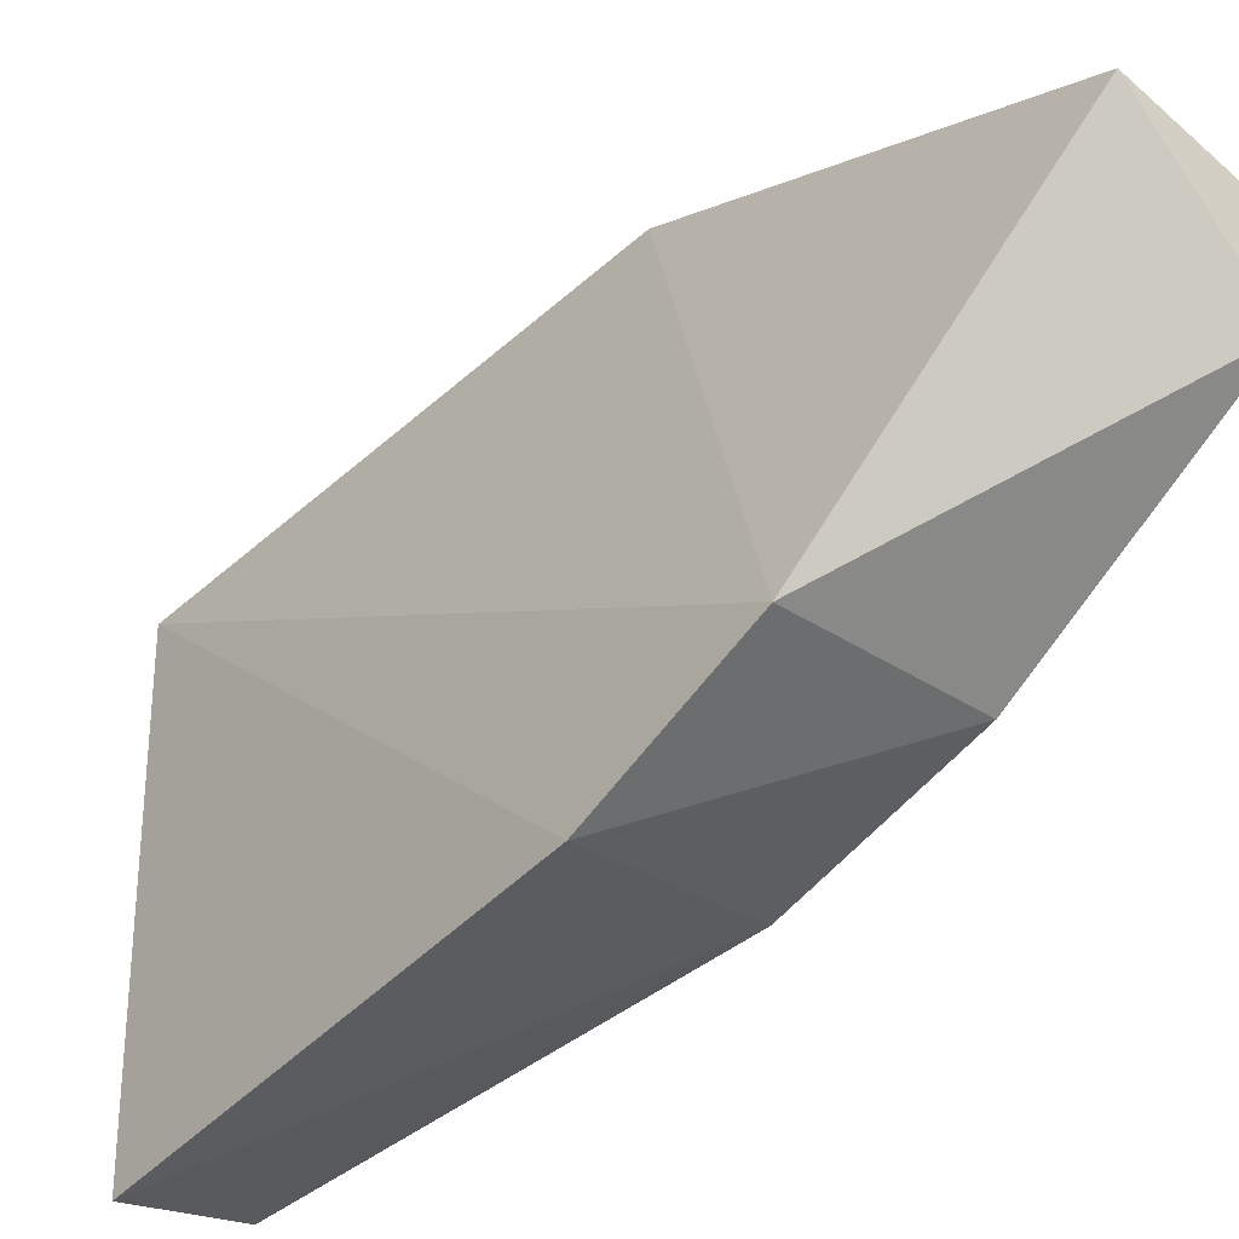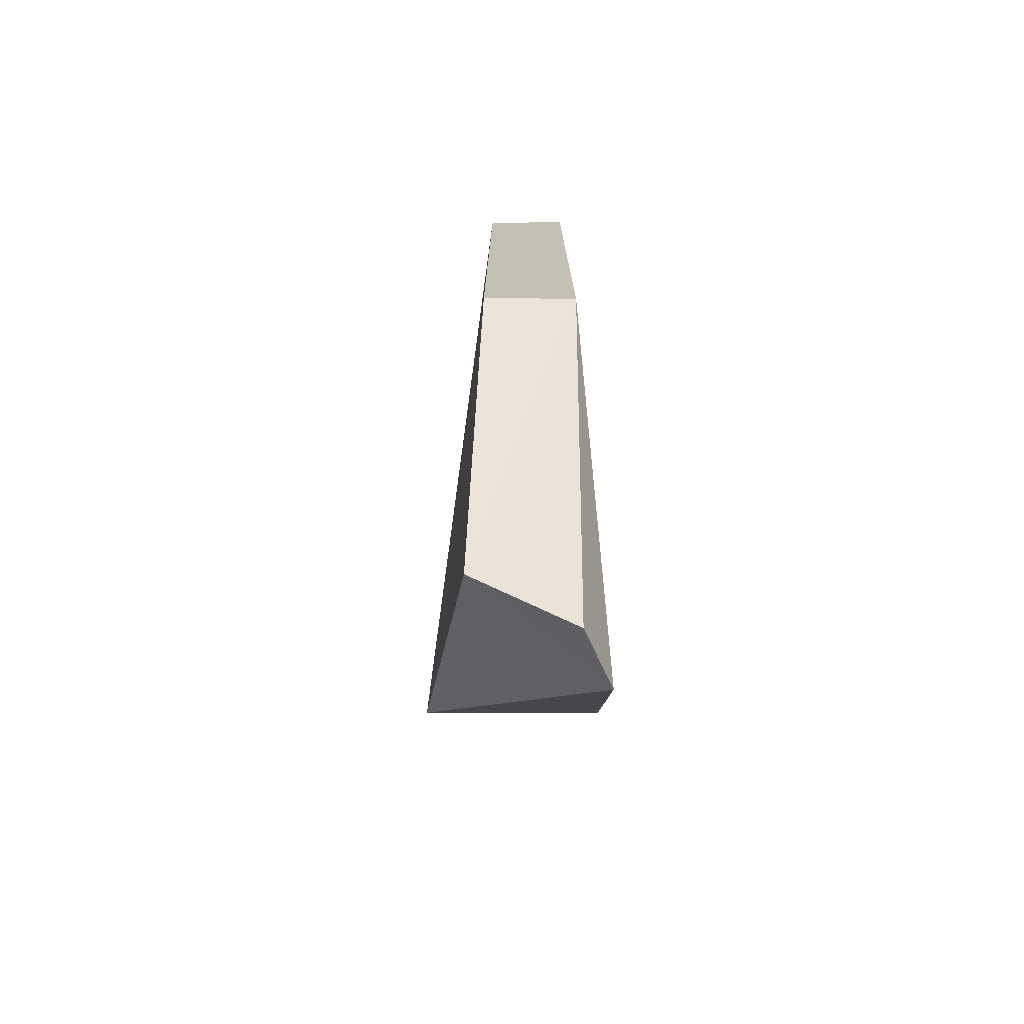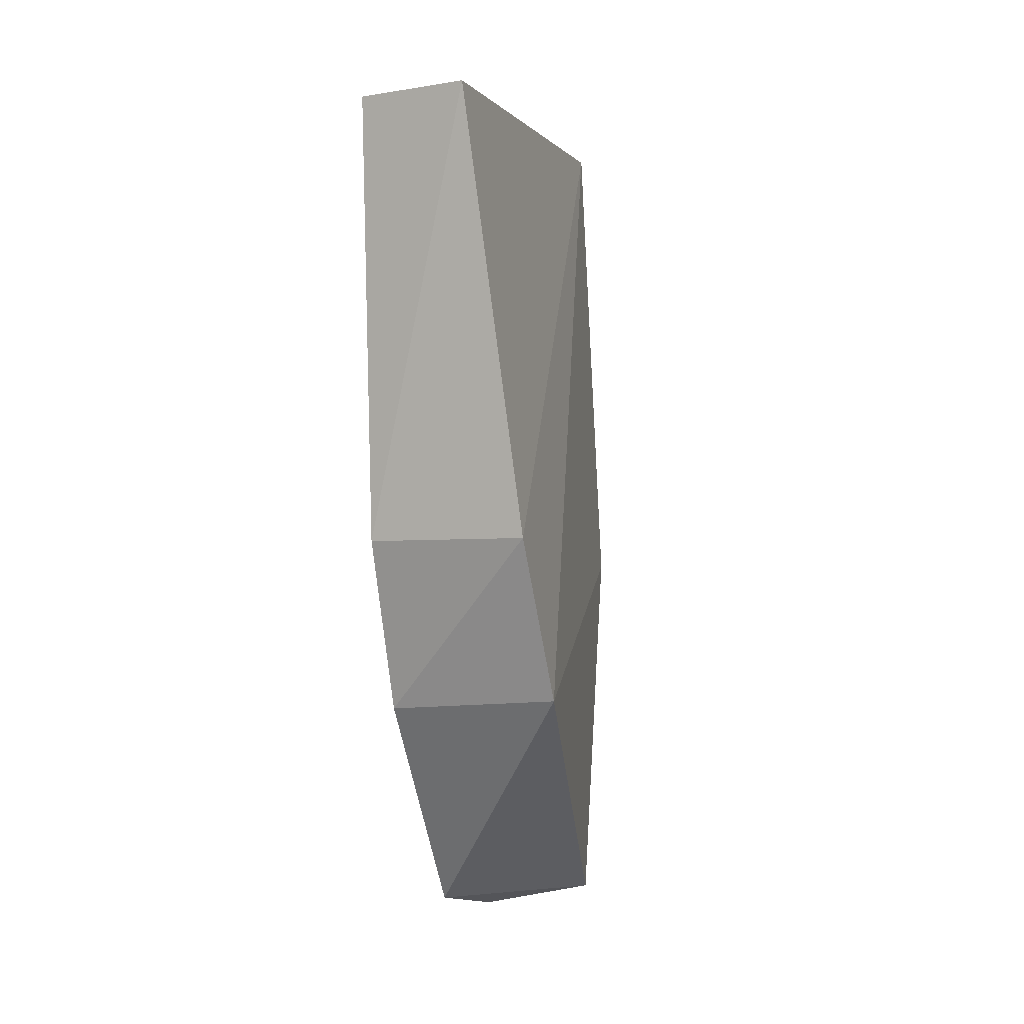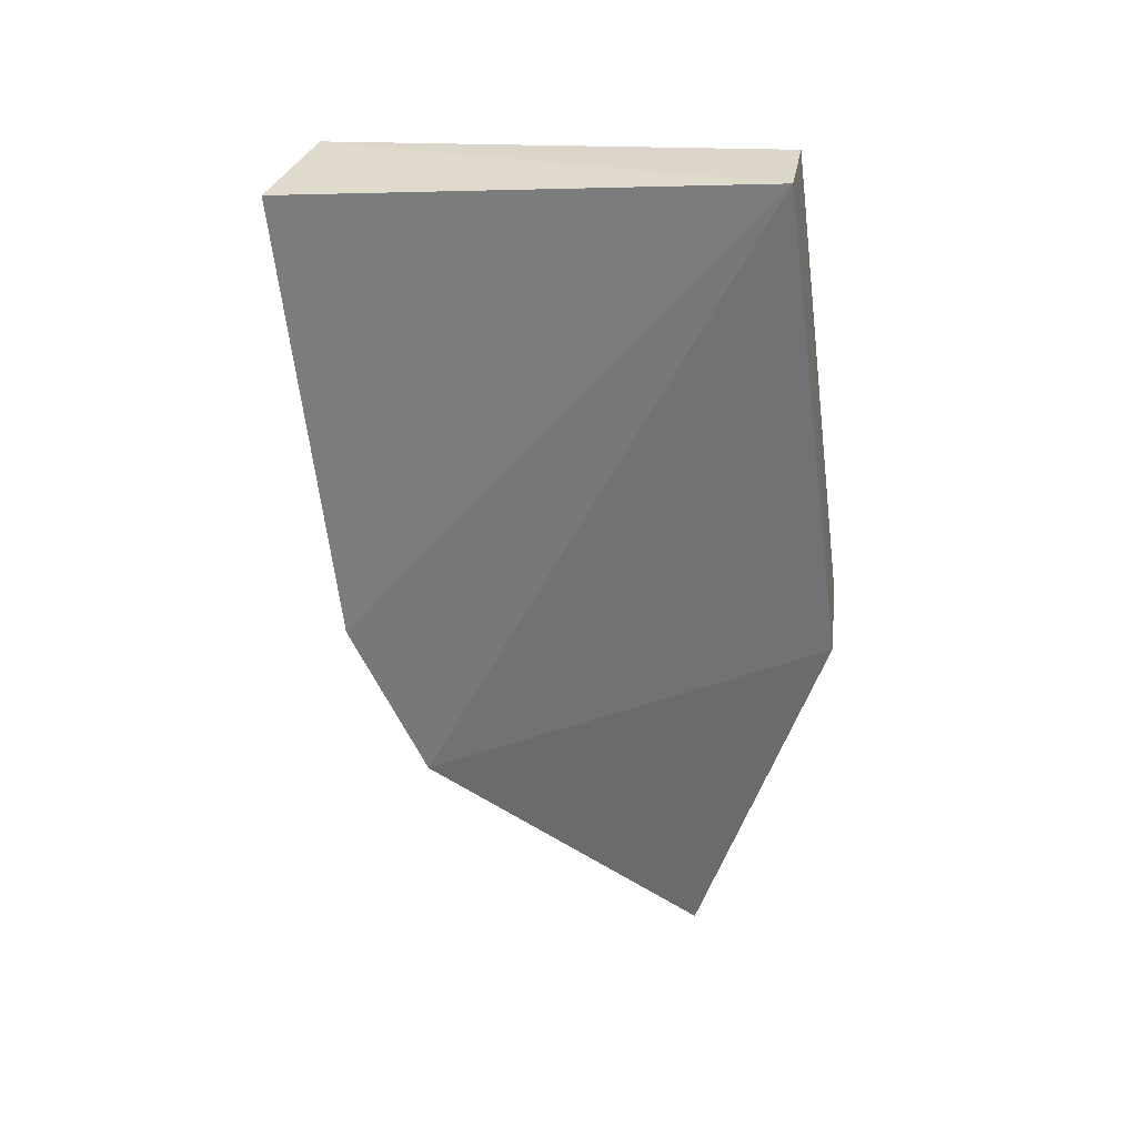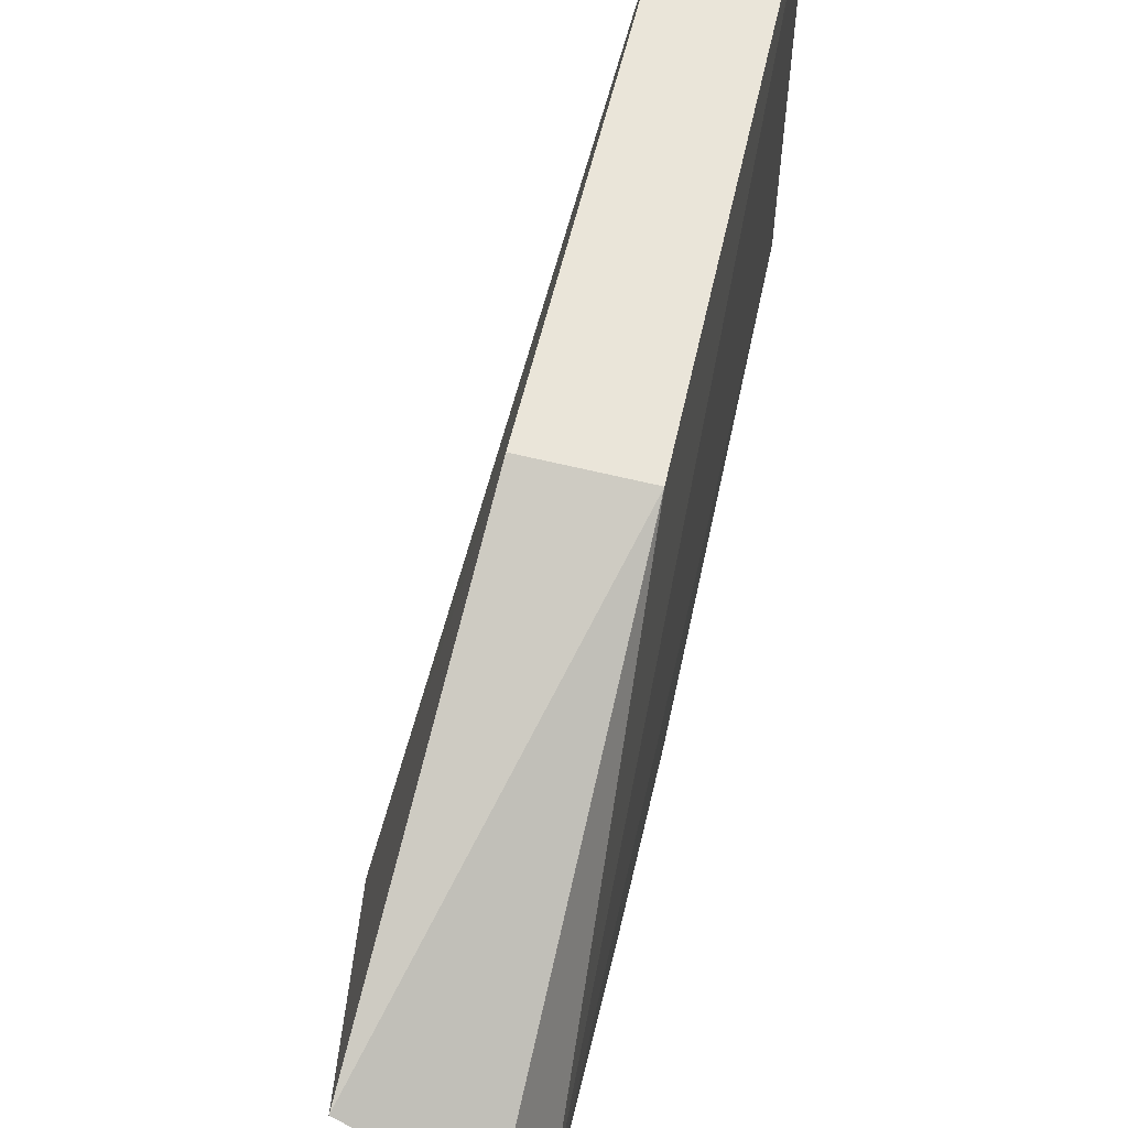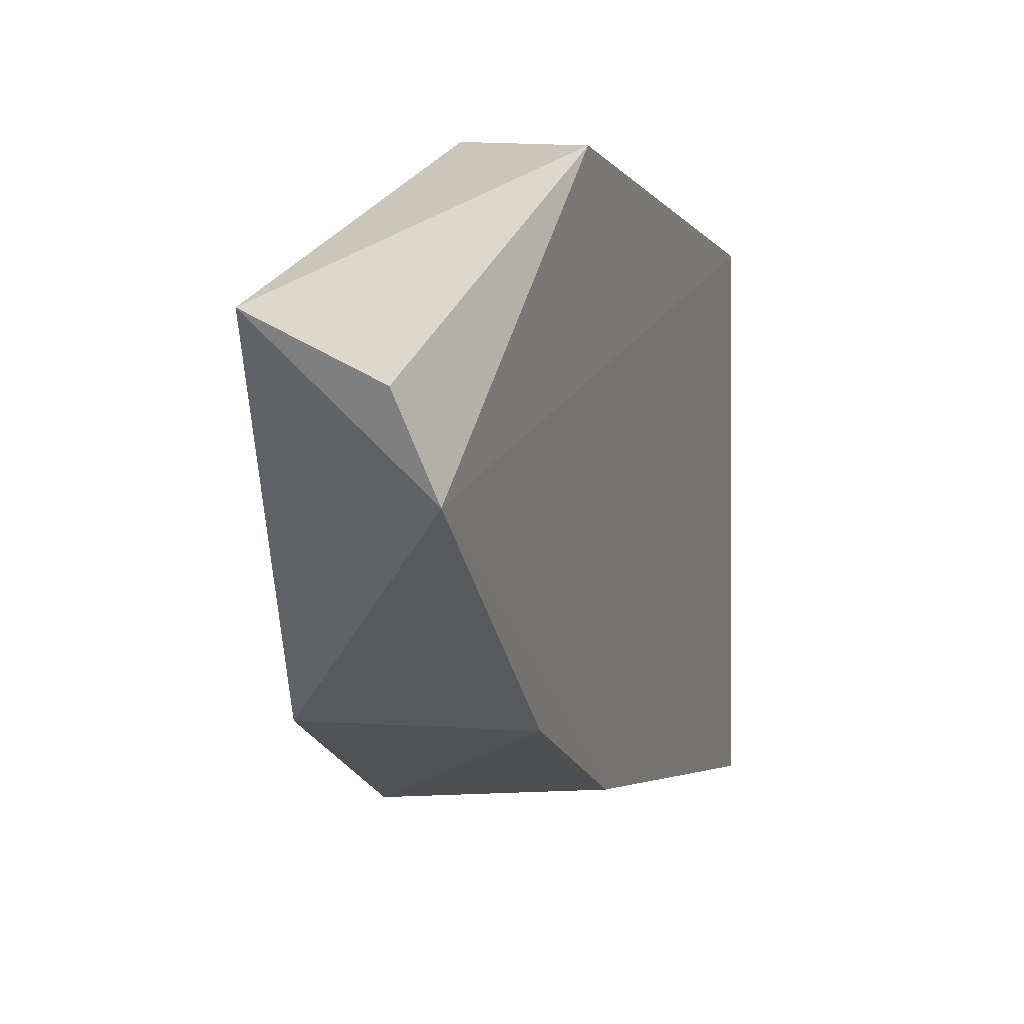
<metadata>
{"format":"obj","ext":"obj","renderer":"f3d","projection":"perspective","resolution":1024,"background":"white","views":[{"elev":-34.2,"azim":-45.4,"up":"+Z"},{"elev":-64.1,"azim":1.2,"up":"+Y"},{"elev":-4.4,"azim":-160.6,"up":"+Y"},{"elev":35.9,"azim":-80.2,"up":"+Y"},{"elev":67.1,"azim":13.2,"up":"+Z"},{"elev":3.8,"azim":17.3,"up":"+Z"}]}
</metadata>
<code>
v 0.02049 -0.07919 0.037
v 0.02169 -0.1189 0.02935
v 0.0209 -0.08056 0.0166
v 0.01556 -0.08063 0.01562
v 0.01573 -0.1187 0.03468
v 0.02134 -0.1011 0.01896
v 0.01656 -0.07886 0.03698
v 0.02077 -0.1014 0.04003
v 0.01332 -0.1086 0.02192
v 0.02045 -0.1195 0.03259
v 0.01644 -0.1015 0.04022
v 0.0136 -0.1012 0.01832
v 0.02145 -0.109 0.02201
f 1 2 3
f 6 3 2
f 6 4 3
f 7 1 3
f 7 3 4
f 8 2 1
f 9 2 5
f 10 8 5
f 10 5 2
f 10 2 8
f 11 5 8
f 11 9 5
f 11 7 9
f 11 8 1
f 11 1 7
f 12 4 6
f 12 9 7
f 12 7 4
f 13 6 2
f 13 2 9
f 13 12 6
f 13 9 12

</code>
